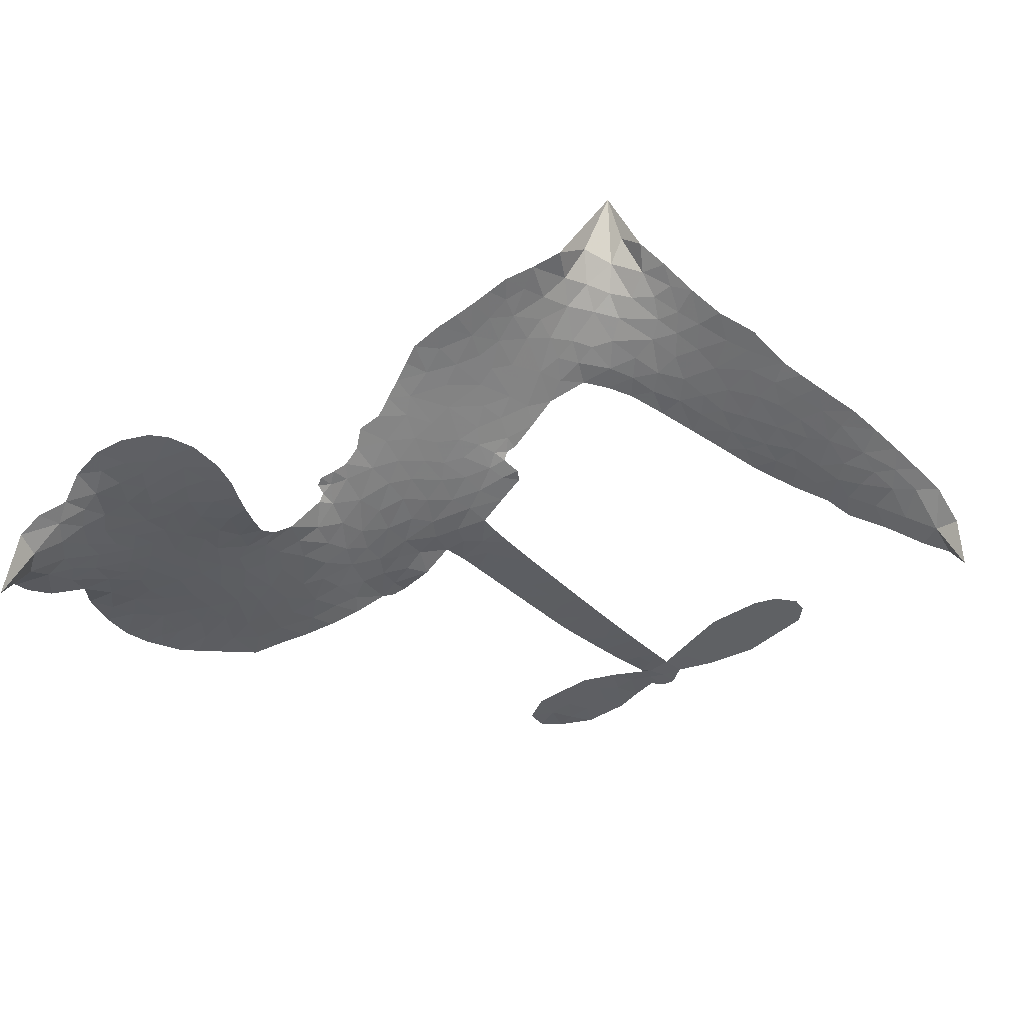
<metadata>
{"format":"obj","ext":"obj","renderer":"f3d","projection":"perspective","resolution":1024,"background":"white","views":[{"elev":-45.5,"azim":-46.9,"up":"+Z"}]}
</metadata>
<code>
v -0.7086 0.51 0.2257
v -0.7017 0.5886 0.2142
v -0.6748 0.6609 0.1893
v -0.7068 0.7149 0.1564
v -0.7112 0.7707 0.1258
v -0.6858 0.8485 0
v -0.65 0.8981 0.102
v -0.6072 0.9286 0.135
v -0.5644 0.9411 0.1547
v -0.5005 0.934 0.1819
v -0.431 0.8993 0.2241
v -0.3717 0.9582 0.2597
v -0.284 0.9996 0.2811
v -0.2065 1.017 0.2947
v -0.1414 1.012 0.3046
v -0.0525 0.9885 0.3194
v 0.1207 0.8818 0.357
v 0.149 0.8198 0.3705
v 0.2814 0.5631 0.4716
v 0.3071 0.548 0.486
v 0.3212 0.5221 0.5
v 0.3103 0.3509 0.5272
v 0.8245 0.3902 0.6118
v 1.176 0.3962 0.6795
v 1.187 0.4054 0.6864
v 1.129 0.5793 0.7179
v 1.124 0.7502 0.7338
v 1.159 0.823 0.7382
v 1.209 0.8273 0.741
v 1.26 0.7932 0.75
v 1.289 0.6992 0.73
v 1.291 0.572 0.7164
v 1.251 0.4225 0.6913
v 1.275 0.3955 0.6867
v 1.281 0.3648 0.6845
v 1.252 0.314 0.6806
v 1.29 0.2289 0.6797
v 1.326 0.1009 0.6797
v 1.319 -0.07595 0.6797
v 1.29 -0.1136 0.6797
v 1.253 -0.1195 0.6797
v 1.203 -0.08329 0.6797
v 1.177 -0.02657 0.6797
v 1.158 0.108 0.6797
v 1.196 0.3183 0.6784
v 0.3138 0.2142 0.5463
v 0.287 0.06358 0.5748
v 0.2627 0.04716 0.5774
v 0.218 0.05238 0.5876
v 0.2096 0.03457 0.6008
v 0.2173 0.01524 0.6103
v 0.2025 -0.1259 0.669
v 0.2344 -0.2151 0.7013
v 0.3483 -0.2789 0.6935
v 0.6788 -0.4104 0.5832
v 0.7708 -0.4608 0.546
v 0.8442 -0.5186 0.5055
v 0.9005 -0.5397 0.4795
v 1.028 -0.6703 0.3786
v 1.048 -0.7284 0.324
v 1.039 -0.7684 0.25
v 0.9917 -0.7943 0.3476
v 0.9186 -0.8001 0.4048
v 0.6667 -0.7423 0.5381
v 0.4781 -0.6725 0.6229
v 0.3754 -0.6626 0.662
v 0.2932 -0.622 0.6969
v 0.1354 -0.5792 0.7854
v 0.07509 -0.5535 0.8353
v 0.01045 -0.5076 1
v -0.07293 -0.4112 0.7852
v -0.1387 -0.2877 0.7241
v -0.1812 -0.09599 0.6592
v -0.1882 -0.01884 0.64
v -0.1251 0.1705 0.5732
v -0.1372 0.2243 0.5548
v -0.1067 0.2672 0.5366
v -0.1014 0.311 0.5138
v -0.127 0.375 0.488
v -0.1177 0.3958 0.4836
v -0.09246 0.4026 0.475
v -0.08832 0.42 0.4601
v -0.1161 0.4913 0.3966
v -0.1563 0.5071 0.3579
v -0.2033 0.4985 0.3262
v -0.4058 0.3767 0.2586
v -0.4678 0.3529 0.2511
v -0.553 0.3428 0.2439
v -0.6175 0.3586 0.2394
v -0.6561 0.3856 0.2368
v -0.6914 0.4424 0.2319
v 0.7551 0.2661 0.5994
v 1.198 0.3811 0.682
v -0.05325 0.4073 0.4707
v 0.1844 0.05668 0.5938
v 0.2105 -0.05493 0.6381
v -0.09401 0.3728 0.4874
v 0.2761 0.5136 0.4858
v 0.3007 0.1384 0.5622
v 0.9757 0.2922 0.6359
v 1.221 0.4059 0.688
v 1.086 0.3052 0.6569
v 1.141 0.3118 0.6682
v -0.1148 0.3421 0.4976
v 0.2064 0.09332 0.5788
v 1.158 0.4923 0.7066
v 1.238 0.3663 0.6836
v 1.203 0.4592 0.6984
v 0.9898 -0.7356 0.3594
v 1.262 -0.06166 0.6797
v -0.04262 0.4725 0.4356
v 0.1831 0.008043 0.6142
v -0.07051 0.3395 0.5014
v -0.589 0.4391 0.2382
v -0.5637 0.8597 0.1552
v -0.185 0.5723 0.3324
v 0.3184 0.4335 0.5019
v 0.2512 0.09015 0.574
v 1 0.3932 0.6416
v 1.088 0.3947 0.6585
v 0.132 0.1165 0.5787
v 0.1951 0.5473 0.4567
v -0.03655 0.2809 0.5268
v -0.08627 0.5645 0.378
v 0.2345 0.1579 0.5604
v 1.162 0.3526 0.6737
v 0.1005 0.03632 0.6088
v 1.113 0.352 0.6633
v 1.061 0.3506 0.6528
v -0.06059 0.2081 0.5563
v 0.8363 -0.6274 0.4835
v 1.177 0.2132 0.6798
v 1.19 0.7636 0.7367
v 1.271 0.4973 0.7065
v 1.322 0.01249 0.6797
v -0.6089 0.7504 0.1614
v 1.031 0.2987 0.6462
v 0.8558 -0.5744 0.4878
v 1.22 0.2598 0.6796
v 0.7507 -0.5651 0.5314
v 0.9645 -0.605 0.436
v 0.9015 -0.6219 0.4558
v -0.1835 0.8991 0.2996
v 0.153 -0.4536 0.7746
v -0.6388 0.4915 0.2303
v -0.4762 0.4607 0.2508
v -0.6238 0.8423 0.111
v 0.07248 0.4278 0.4757
v 0.1055 -0.07254 0.6496
v 1.127 0.6647 0.7265
v 1.213 0.5206 0.709
v -0.65 0.7113 0.1686
v -0.5699 0.6447 0.2103
v -0.5934 0.696 0.189
v -0.4836 0.7105 0.2197
v -0.5437 0.7383 0.1922
v 0.7928 -0.771 0.4788
v 0.9502 -0.6754 0.4135
v -0.1782 0.9612 0.2993
v 0.02555 0.8061 0.3529
v 0.1273 -0.5141 0.8021
v -0.4548 0.4087 0.2536
v -0.3075 0.4361 0.2803
v -0.5252 0.4121 0.2454
v 0.008528 0.4352 0.4638
v 0.1624 -0.08224 0.6517
v 0.1209 -0.1663 0.6851
v -0.5348 0.6864 0.2092
v -0.4728 0.6097 0.2398
v -0.4681 0.8067 0.2106
v -0.5649 0.7968 0.1665
v -0.2478 0.9357 0.2852
v -0.1043 0.9258 0.3145
v 0.08538 0.8301 0.3597
v 0.2144 -0.5988 0.7377
v 0.07374 -0.4564 0.8371
v 0.0008087 0.3628 0.4939
v 0.0573 0.5472 0.4282
v -0.4935 0.7606 0.2071
v -0.4065 0.7505 0.2406
v 0.03397 0.9363 0.3381
v -0.06065 0.5204 0.4059
v 0.183 -0.5029 0.7629
v 0.2598 -0.4302 0.7213
v 0.01786 0.4971 0.4387
v 0.03112 0.8706 0.3449
v 0.222 0.6967 0.4135
v -0.01389 0.5539 0.4069
v -0.03301 0.9069 0.329
v -0.01826 0.6701 0.3697
v 0.09947 0.7159 0.3864
v -0.03518 0.6103 0.3811
v 0.1104 0.7743 0.3747
v 0.05485 0.6271 0.4007
v -0.1224 0.6504 0.3427
v 0.1865 0.76 0.3907
v -0.0934 0.6113 0.3617
v 0.1617 0.7054 0.4009
v 0.1208 0.6529 0.408
v 0.1867 0.6432 0.4239
v 0.145 0.5912 0.4322
v 0.2535 0.6311 0.4395
v 0.1252 0.5201 0.4521
v 0.2155 0.5964 0.4445
v -0.1404 0.5533 0.3566
v 0.1373 0.06726 0.5947
v 0.08671 0.08917 0.5908
v 0.05763 0.1863 0.5591
v -0.0006258 0.04387 0.6117
v 1.242 0.7363 0.7369
v 1.188 0.6952 0.7299
v 1.185 0.6236 0.722
v -0.5475 0.5224 0.2361
v -0.537 0.4673 0.2418
v 0.1934 0.3909 0.5029
v -0.6311 0.6047 0.211
v -0.2975 0.5477 0.2908
v 0.1804 -0.1807 0.6893
v 0.1256 -0.2748 0.7251
v 0.1812 -0.2449 0.7096
v 0.1299 -0.2204 0.705
v 0.02631 -0.2074 0.7037
v 0.07416 -0.2438 0.7171
v 0.2 -0.3458 0.7315
v -0.01874 -0.3059 0.7473
v 0.1748 -0.2978 0.7248
v 0.1144 -0.3594 0.7615
v 0.252 -0.292 0.71
v 0.01857 -0.2622 0.7274
v -0.1579 -0.1915 0.6901
v 0.05121 -0.3247 0.7569
v -0.4919 0.8681 0.1933
v -0.519 0.8237 0.1846
v -0.3107 0.9437 0.2717
v -0.3574 0.8871 0.2538
v -0.2882 0.8817 0.2745
v -0.3329 0.8051 0.2617
v -0.09727 1 0.3118
v -0.1307 0.9663 0.3078
v 0.05986 -0.5059 0.8842
v 0.001209 -0.4307 0.8518
v -0.4056 0.6683 0.2505
v -0.009299 0.9626 0.3281
v -0.1066 0.8052 0.3236
v 0.003326 0.2272 0.5464
v -0.007148 0.157 0.5721
v 0.09345 0.2985 0.5222
v 0.02962 0.2877 0.5242
v 0.06889 0.2441 0.5395
v 0.1348 0.198 0.5533
v -0.06898 -0.04956 0.6463
v 1.184 0.5677 0.7155
v 1.236 0.594 0.7185
v 1.29 0.6356 0.7232
v 1.24 0.6666 0.7269
v -0.5867 0.4891 0.2347
v -0.6064 0.5479 0.2253
v -0.5517 0.5849 0.2266
v 0.2566 0.3979 0.5093
v 0.1791 0.4698 0.4783
v -0.6232 0.6545 0.1974
v -0.2374 0.5395 0.3121
v -0.2502 0.6098 0.3038
v -0.256 0.4665 0.2987
v -0.3887 0.4625 0.2655
v -0.3098 0.4923 0.2851
v -0.3717 0.5283 0.2703
v -0.3543 0.6059 0.2714
v 0.1128 -0.4154 0.7878
v 0.1693 -0.3964 0.7543
v 0.05553 -0.3881 0.7952
v -0.004733 -0.3672 0.7847
v 0.2705 -0.3614 0.7124
v 0.5172 -0.3447 0.6428
v 0.3094 -0.3194 0.7002
v 0.3362 -0.3813 0.6932
v 0.4341 -0.3119 0.6703
v 0.3273 -0.4484 0.6962
v 0.2815 -0.4925 0.7136
v 0.4481 -0.4387 0.6548
v 0.3711 -0.3355 0.6848
v 0.2297 -0.4753 0.7373
v 0.2906 -0.5569 0.7058
v 0.3847 -0.4253 0.6767
v 0.4285 -0.3753 0.666
v 0.3594 -0.5881 0.6752
v 0.4884 -0.3958 0.6458
v 0.4038 -0.5127 0.6647
v 0.5512 -0.491 0.6146
v 0.3416 -0.5093 0.6883
v 0.5984 -0.3777 0.6131
v 0.5067 -0.4511 0.6342
v 0.468 -0.5014 0.6426
v 0.5671 -0.4309 0.6166
v 0.4537 -0.5873 0.6397
v 0.6379 -0.4839 0.5857
v 0.2917 -0.2475 0.7027
v -0.4049 0.8373 0.2353
v -0.4315 0.7084 0.2374
v -0.4605 0.6663 0.2343
v -0.3765 0.7105 0.2548
v -0.3498 0.756 0.2592
v -0.3393 0.6634 0.2708
v -0.2445 0.7586 0.2913
v -0.3158 0.7136 0.2734
v -0.2666 0.6702 0.2928
v -0.1951 0.6584 0.3173
v -0.1693 0.6196 0.3315
v -0.1372 0.7271 0.3253
v -0.2159 0.7097 0.3044
v -0.08513 0.8655 0.3226
v -0.1484 0.8493 0.3098
v -0.03976 0.8205 0.337
v -0.2272 0.8375 0.291
v -0.1781 0.789 0.3071
v -0.06025 0.7512 0.3424
v 0.04534 0.1312 0.5786
v -0.002142 0.1004 0.5919
v -0.1545 0.07611 0.6113
v -0.06884 0.1268 0.5866
v -0.1395 0.123 0.5936
v -0.09952 0.08465 0.6036
v -0.1122 0.01284 0.628
v 0.1022 0.1599 0.5663
v 0.1768 0.1539 0.5645
v 0.1993 0.2235 0.5454
v -0.1344 -0.0538 0.6483
v -0.04726 -0.2279 0.7103
v -0.6642 0.546 0.2217
v 0.2665 0.4551 0.4951
v 0.1227 0.4599 0.472
v 0.07494 0.4882 0.4535
v 0.1263 0.3855 0.4968
v 0.2241 0.502 0.4769
v -0.3571 0.4065 0.2675
v -0.3026 0.5944 0.2876
v -0.4132 0.6156 0.2543
v -0.4374 0.5544 0.2533
v -0.4992 0.5574 0.2406
v 0.4076 -0.6175 0.6543
v 0.52 -0.5565 0.6182
v -0.384 0.7938 0.2449
v -0.2833 0.8307 0.2761
v -0.08506 0.6984 0.3446
v -0.04852 0.006095 0.6271
v 0.0201 -0.04885 0.6437
v -0.171 0.02878 0.6271
v 0.2552 0.2127 0.5475
v 0.2812 0.2818 0.5353
v 0.1471 0.2636 0.5342
v 0.2096 0.304 0.5264
v 0.2171 0.4416 0.4925
v 0.06625 0.3597 0.4999
v -0.4322 0.5001 0.2572
v 0.5099 -0.6186 0.6153
v 0.5725 -0.7072 0.5793
v 0.6215 -0.6081 0.5739
v 0.5253 -0.6898 0.6006
v 0.568 -0.6446 0.5895
v 0.6276 -0.6729 0.5625
v 0.5677 -0.5885 0.5968
v 0.6137 -0.5433 0.5858
v 0.7033 -0.6349 0.538
v 0.6845 -0.5382 0.561
v 0.7352 -0.5075 0.5482
v 0.7888 -0.5253 0.525
v 0.7249 -0.4356 0.5649
v 0.5345 0.24 0.5668
v 0.5674 0.3705 0.5732
v 0.253 0.3351 0.5228
v 0.1561 0.3293 0.5162
v 0.683 -0.6879 0.5385
v 0.7676 -0.6905 0.5021
v 0.7298 -0.7566 0.5102
v 0.8754 -0.6944 0.4493
v 0.6911 -0.4757 0.569
v 0.4242 0.2271 0.5522
v 0.8219 -0.6805 0.4787
v 0.8557 -0.7855 0.4437
v 0.8368 -0.7336 0.4618
v 0.8976 -0.747 0.4252
v 0.4389 0.3607 0.5547
v 0.3262 0.3035 0.5374
v 0.3746 0.3558 0.5441
v 1.244 0.01455 0.6797
v 1.284 0.05816 0.6797
v 1.244 0.1388 0.6797
v 1.168 0.04072 0.6797
v 1.222 0.07514 0.6797
v -0.6539 0.7904 0.1157
v 0.1295 -0.01796 0.6274
v 0.06828 -0.01347 0.6288
v 0.04586 0.6838 0.3826
v 0.0395 0.7452 0.3671
v 0.09054 0.5894 0.4213
v -0.1049 -0.3487 0.7518
v -0.0783 -0.2949 0.7348
v 0.625 -0.4289 0.5978
v -0.09526 -0.1295 0.6725
v -0.02866 -0.1603 0.685
v 0.04649 -0.1344 0.6748
v -0.03946 -0.1021 0.6639
v 0.09556 -0.1214 0.6685
v 0.01205 -0.0969 0.6614
v 0.6723 -0.5901 0.5572
v 0.7715 -0.6263 0.5116
v 0.8024 -0.5826 0.5075
v 0.4115 0.2961 0.5506
v 0.369 0.2206 0.5468
v 0.4748 0.2721 0.5592
v 0.5031 0.3656 0.564
v 0.6448 0.253 0.5828
v 0.5314 0.306 0.5674
v 0.5896 0.2465 0.5747
v 0.6959 0.3804 0.5922
v 0.6096 0.3141 0.5786
v 0.6788 0.3133 0.5888
v 0.6317 0.3754 0.5826
v 0.6999 0.2596 0.591
v 1.308 0.1649 0.6797
v 1.237 0.1994 0.6797
v 1.168 0.1606 0.6797
v -0.01342 0.7217 0.3594
v -0.1691 -0.1437 0.6737
v -0.09405 -0.1886 0.6931
v -0.1479 -0.2394 0.7075
v -0.09627 -0.2488 0.7149
v 0.3664 0.2718 0.545
v 0.9123 0.3917 0.6259
v 0.957 0.3502 0.6334
v 0.8654 0.2791 0.6169
v 0.9205 0.2856 0.6262
v 0.8866 0.3364 0.6213
v 0.824 0.327 0.6111
v 0.7602 0.3853 0.6019
v 0.7397 0.3265 0.5981
v 0.2412 -0.531 0.7309
v 0.1828 -0.5567 0.7601
f 112 206 391
f 186 160 174
f 75 130 76
f 203 122 201
f 105 121 206
f 45 107 93
f 51 50 112
f 123 78 77
f 89 88 114
f 125 118 99
f 1 91 145
f 162 164 87
f 25 108 106
f 43 42 110
f 80 79 97
f 126 93 24
f 58 138 142
f 179 299 180
f 128 129 102
f 105 125 325
f 52 166 167
f 143 159 172
f 240 176 70
f 142 138 131
f 176 240 161
f 223 231 219
f 59 158 109
f 95 112 50
f 117 21 98
f 113 94 97
f 97 104 113
f 104 78 113
f 349 383 22
f 166 112 391
f 105 95 49
f 74 73 327
f 51 112 96
f 82 94 111
f 107 34 101
f 52 218 53
f 323 345 322
f 203 260 122
f 90 89 114
f 167 221 218
f 145 256 257
f 91 90 114
f 298 232 170
f 98 19 334
f 282 183 437
f 77 76 130
f 4 3 152
f 152 5 4
f 56 365 366
f 45 126 103
f 115 9 8
f 8 7 147
f 45 139 36
f 106 151 252
f 147 7 6
f 381 158 375
f 114 145 91
f 246 208 245
f 136 154 156
f 10 9 115
f 19 122 334
f 205 83 124
f 17 174 18
f 84 205 116
f 165 111 94
f 182 83 111
f 162 146 164
f 239 15 159
f 206 207 127
f 129 137 102
f 236 234 235
f 350 250 326
f 172 159 14
f 180 302 342
f 126 45 93
f 322 318 320
f 239 238 15
f 211 150 212
f 5 152 390
f 136 152 154
f 25 93 101
f 31 30 210
f 107 45 36
f 124 192 197
f 161 183 144
f 119 430 137
f 120 119 129
f 296 364 376
f 359 361 355
f 287 274 285
f 363 373 406
f 276 285 281
f 50 49 95
f 53 218 220
f 275 54 297
f 49 48 118
f 126 128 103
f 274 287 294
f 58 57 138
f 78 123 113
f 407 406 131
f 118 105 49
f 375 158 142
f 68 161 69
f 61 109 62
f 421 139 132
f 109 60 59
f 166 52 96
f 423 394 160
f 60 109 61
f 348 349 351
f 85 84 116
f 141 58 142
f 162 87 86
f 43 110 385
f 134 32 151
f 386 385 135
f 110 42 41
f 110 135 385
f 102 103 128
f 57 366 407
f 40 110 41
f 40 39 110
f 421 387 420
f 119 137 129
f 141 158 59
f 37 36 139
f 105 206 95
f 47 118 48
f 94 81 97
f 95 206 112
f 430 433 432
f 432 100 430
f 413 416 369
f 82 81 94
f 177 165 94
f 98 20 19
f 98 21 20
f 97 79 104
f 63 62 109
f 108 151 106
f 117 330 259
f 210 133 211
f 93 107 101
f 83 82 111
f 259 22 117
f 348 99 46
f 47 99 118
f 24 93 25
f 132 139 45
f 35 34 107
f 126 24 128
f 101 34 33
f 118 125 105
f 130 123 77
f 115 8 147
f 128 24 120
f 108 101 33
f 27 133 28
f 108 33 134
f 255 253 254
f 185 111 165
f 28 133 29
f 133 30 29
f 129 128 120
f 110 39 135
f 159 15 14
f 145 114 256
f 193 160 394
f 101 108 25
f 389 388 385
f 36 35 107
f 168 154 153
f 81 80 97
f 372 373 363
f 151 108 134
f 214 114 164
f 145 257 329
f 163 265 335
f 179 233 171
f 390 6 5
f 147 390 171
f 113 123 177
f 177 123 248
f 209 346 392
f 397 396 225
f 261 154 152
f 27 150 211
f 253 252 151
f 152 136 390
f 3 2 216
f 168 169 300
f 261 152 3
f 168 156 154
f 261 153 154
f 234 236 172
f 179 156 155
f 147 171 115
f 64 374 372
f 375 380 381
f 141 142 158
f 142 131 375
f 172 14 13
f 143 173 239
f 308 205 197
f 196 198 187
f 283 175 67
f 161 144 176
f 264 266 163
f 214 146 213
f 85 262 264
f 262 85 116
f 114 88 164
f 87 164 88
f 177 94 113
f 332 148 331
f 112 166 96
f 166 149 403
f 346 209 345
f 223 219 221
f 169 168 153
f 155 156 168
f 265 162 86
f 162 265 146
f 179 180 170
f 11 10 232
f 136 156 171
f 171 156 179
f 12 234 13
f 172 13 234
f 173 311 189
f 189 311 313
f 16 173 189
f 200 198 199
f 288 280 284
f 183 282 144
f 270 184 224
f 70 176 241
f 245 248 123
f 148 165 177
f 188 194 192
f 188 182 185
f 179 155 299
f 179 170 233
f 299 300 242
f 301 302 180
f 188 192 124
f 17 181 186
f 83 182 124
f 438 161 68
f 437 283 279
f 288 290 286
f 220 226 228
f 332 165 148
f 188 185 178
f 17 186 174
f 189 186 181
f 174 193 18
f 185 182 111
f 202 187 200
f 182 188 124
f 16 189 243
f 311 173 312
f 189 313 186
f 194 190 192
f 18 193 196
f 194 188 178
f 190 195 197
f 160 193 174
f 198 196 193
f 122 204 201
f 393 194 199
f 160 313 316
f 304 314 343
f 190 197 192
f 198 193 191
f 197 195 308
f 199 191 393
f 198 191 199
f 395 194 178
f 198 200 187
f 201 200 199
f 204 19 202
f 395 199 194
f 201 395 203
f 332 178 185
f 204 202 200
f 260 331 333
f 201 204 200
f 19 204 122
f 83 205 84
f 197 205 124
f 207 206 121
f 206 127 391
f 324 317 207
f 130 320 246
f 250 350 249
f 123 130 245
f 127 207 209
f 207 121 324
f 30 133 210
f 133 27 211
f 150 26 212
f 210 211 255
f 252 212 26
f 253 255 212
f 146 354 339
f 258 153 216
f 146 214 164
f 256 214 213
f 353 247 333
f 348 46 349
f 2 1 329
f 216 257 258
f 307 263 308
f 354 267 338
f 52 167 218
f 221 220 218
f 221 167 223
f 269 270 227
f 219 226 220
f 53 220 228
f 167 222 223
f 219 220 221
f 402 400 404
f 328 225 229
f 222 229 223
f 269 227 271
f 226 227 224
f 224 273 228
f 397 72 396
f 71 70 241
f 227 226 219
f 226 224 228
f 223 229 231
f 144 269 176
f 273 224 184
f 297 53 228
f 399 251 327
f 231 229 225
f 400 402 399
f 426 427 425
f 71 241 272
f 219 231 227
f 10 115 232
f 233 115 171
f 170 232 233
f 115 233 232
f 11 235 12
f 234 12 235
f 11 232 298
f 236 143 172
f 235 11 298
f 235 237 343
f 299 301 180
f 237 302 304
f 143 239 159
f 173 16 238
f 173 238 239
f 70 69 240
f 161 240 69
f 176 269 271
f 271 231 272
f 338 268 337
f 262 263 217
f 314 312 143
f 189 181 243
f 316 313 244
f 246 245 130
f 249 248 245
f 319 322 321
f 318 207 317
f 250 249 208
f 215 260 333
f 249 245 208
f 248 247 353
f 250 208 324
f 247 248 249
f 325 250 324
f 325 326 250
f 230 399 424
f 400 222 401
f 106 252 26
f 253 151 32
f 255 254 31
f 212 252 253
f 210 255 31
f 253 32 254
f 212 255 211
f 214 256 114
f 257 256 213
f 257 213 258
f 216 2 329
f 339 258 213
f 169 153 258
f 330 117 98
f 326 351 350
f 331 260 203
f 259 330 352
f 3 216 261
f 153 261 216
f 263 262 116
f 266 264 262
f 310 304 305
f 301 242 303
f 265 266 267
f 266 262 217
f 267 266 217
f 265 163 266
f 268 267 217
f 268 338 267
f 263 336 217
f 268 303 337
f 270 269 144
f 227 231 271
f 270 144 282
f 227 270 224
f 272 231 225
f 176 271 241
f 272 225 396
f 241 271 272
f 184 278 276
f 228 273 275
f 276 284 285
f 285 274 277
f 273 276 275
f 284 276 278
f 184 276 273
f 54 275 281
f 175 283 437
f 276 281 275
f 279 184 282
f 278 184 279
f 437 279 282
f 290 288 284
f 376 398 296
f 277 54 281
f 282 184 270
f 438 183 161
f 66 286 67
f 67 286 283
f 279 290 278
f 284 280 285
f 285 280 287
f 277 281 285
f 340 65 295
f 278 290 284
f 292 287 280
f 294 287 292
f 340 286 66
f 341 293 295
f 292 280 293
f 358 359 355
f 279 283 290
f 286 290 283
f 293 280 288
f 291 294 398
f 294 292 289
f 295 293 288
f 289 292 293
f 294 289 296
f 294 291 274
f 340 288 286
f 293 341 289
f 361 362 341
f 365 376 364
f 342 170 180
f 275 297 228
f 237 235 298
f 300 299 155
f 301 299 242
f 168 300 155
f 337 300 169
f 242 337 303
f 342 302 237
f 305 301 303
f 311 312 244
f 336 303 268
f 307 310 306
f 301 305 302
f 305 303 306
f 303 336 306
f 304 302 305
f 307 306 263
f 305 306 310
f 308 263 116
f 307 195 309
f 308 116 205
f 195 307 308
f 309 344 316
f 309 244 315
f 307 309 310
f 315 310 309
f 312 173 143
f 313 311 244
f 314 143 236
f 315 312 314
f 244 309 316
f 186 313 160
f 343 314 236
f 315 314 304
f 315 304 310
f 244 312 315
f 344 309 195
f 393 394 423
f 208 246 317
f 318 317 246
f 75 320 130
f 207 318 209
f 323 251 345
f 320 318 246
f 320 321 322
f 322 319 323
f 320 75 321
f 318 322 209
f 347 74 323
f 327 323 74
f 317 324 208
f 325 324 121
f 105 325 121
f 326 325 125
f 348 326 125
f 350 247 249
f 230 425 399
f 323 327 251
f 427 397 328
f 73 399 327
f 145 329 1
f 216 329 257
f 334 330 98
f 215 352 260
f 332 331 203
f 331 148 333
f 178 332 203
f 332 185 165
f 353 333 148
f 371 247 350
f 122 260 334
f 334 260 352
f 336 263 306
f 265 86 335
f 268 217 336
f 300 337 242
f 337 169 338
f 169 258 339
f 265 354 146
f 146 339 213
f 169 339 338
f 65 340 66
f 288 340 295
f 65 355 295
f 341 295 355
f 237 298 342
f 170 342 298
f 235 343 236
f 304 343 237
f 195 190 344
f 423 344 190
f 346 345 251
f 322 345 209
f 399 425 400
f 391 392 149
f 99 348 125
f 323 319 347
f 413 410 368
f 259 370 22
f 215 351 370
f 326 348 351
f 371 333 247
f 370 351 349
f 371 215 333
f 259 352 215
f 334 352 330
f 148 177 353
f 248 353 177
f 267 354 265
f 339 354 338
f 360 363 357
f 289 341 362
f 357 359 360
f 358 356 359
f 364 140 365
f 360 359 356
f 355 65 358
f 361 359 357
f 356 64 360
f 364 405 140
f 361 357 362
f 355 361 341
f 357 363 405
f 289 362 296
f 360 64 372
f 374 157 373
f 296 362 364
f 362 357 405
f 366 365 140
f 398 376 55
f 366 140 407
f 56 366 57
f 417 415 418
f 365 56 367
f 428 384 383
f 22 370 349
f 215 370 259
f 350 351 371
f 215 371 351
f 373 157 380
f 363 360 372
f 378 375 131
f 373 378 406
f 372 374 373
f 381 380 379
f 365 367 376
f 55 376 367
f 377 410 408
f 46 383 349
f 406 378 131
f 373 380 378
f 63 381 379
f 380 375 378
f 157 379 380
f 63 109 381
f 158 381 109
f 408 382 384
f 22 383 384
f 386 135 38
f 377 408 428
f 428 46 409
f 385 386 389
f 387 386 38
f 389 44 388
f 421 420 37
f 422 44 387
f 386 387 389
f 43 385 388
f 44 389 387
f 171 390 136
f 6 390 147
f 392 391 127
f 166 391 149
f 209 392 127
f 149 392 346
f 394 393 191
f 190 194 393
f 193 394 191
f 423 160 316
f 203 395 178
f 199 395 201
f 272 396 71
f 222 328 229
f 328 397 225
f 291 398 55
f 294 296 398
f 400 328 222
f 401 222 167
f 399 402 251
f 167 403 401
f 404 149 346
f 404 400 401
f 346 251 402
f 166 403 167
f 404 403 149
f 404 401 403
f 346 402 404
f 140 405 363
f 362 405 364
f 407 131 138
f 363 406 140
f 407 138 57
f 140 406 407
f 410 377 368
f 413 411 410
f 428 408 384
f 382 408 410
f 413 414 416
f 382 410 411
f 369 411 413
f 416 414 412
f 436 434 435
f 413 368 414
f 417 416 412
f 92 436 419
f 418 369 416
f 417 419 436
f 139 421 37
f 417 418 416
f 417 412 419
f 387 38 420
f 422 421 132
f 344 423 316
f 421 422 387
f 393 423 190
f 72 397 427
f 399 73 424
f 400 425 328
f 425 427 328
f 425 230 426
f 72 427 426
f 46 428 383
f 377 428 409
f 119 429 430
f 137 430 100
f 432 433 431
f 429 23 433
f 434 431 433
f 433 430 429
f 434 433 23
f 415 417 436
f 92 431 434
f 434 436 92
f 434 23 435
f 415 436 435
f 437 183 438
f 68 175 438
f 437 438 175

</code>
